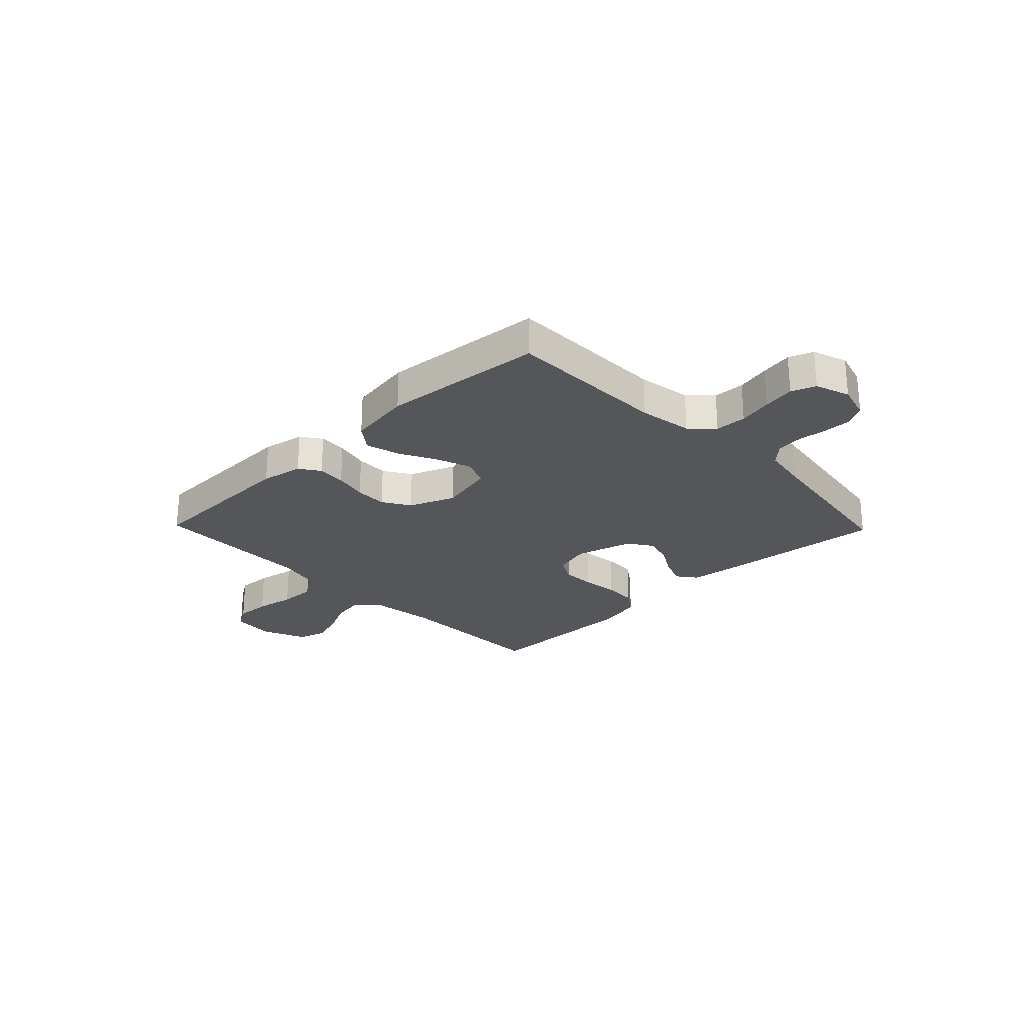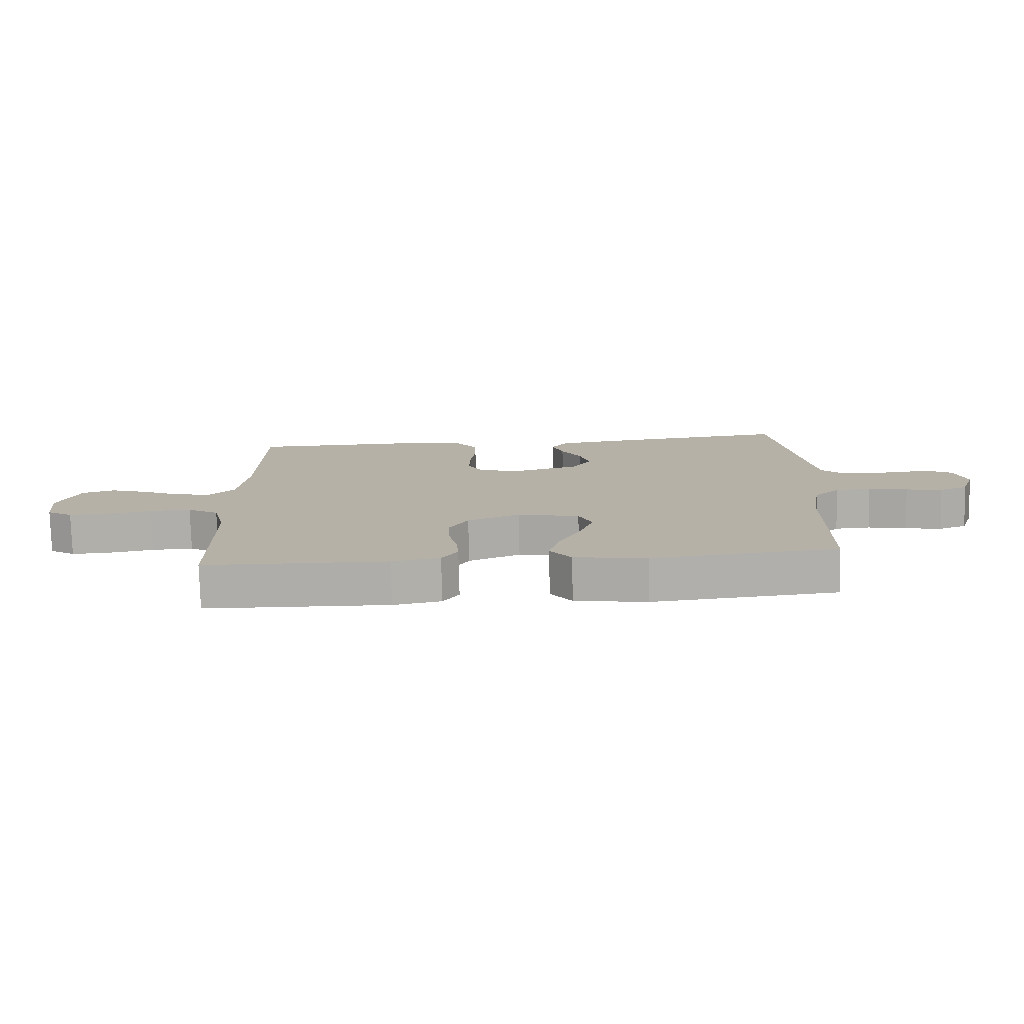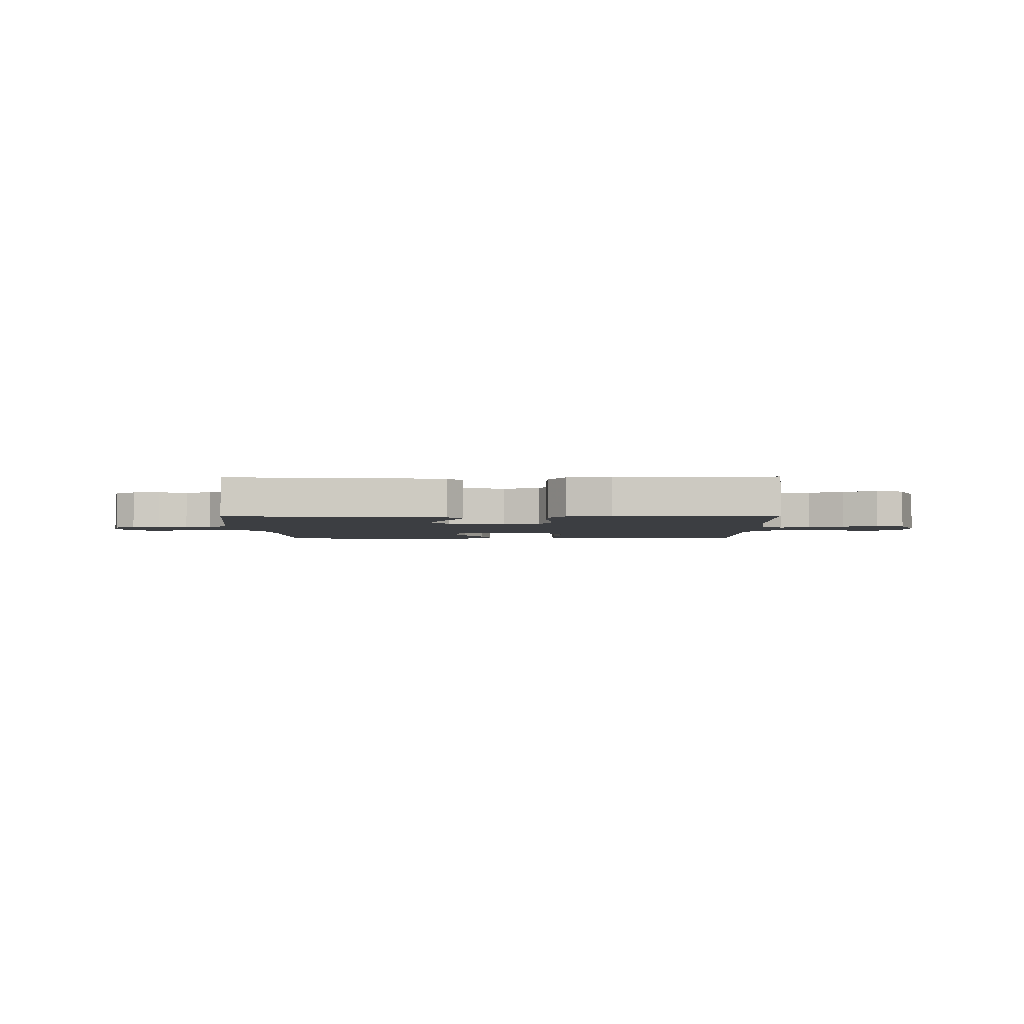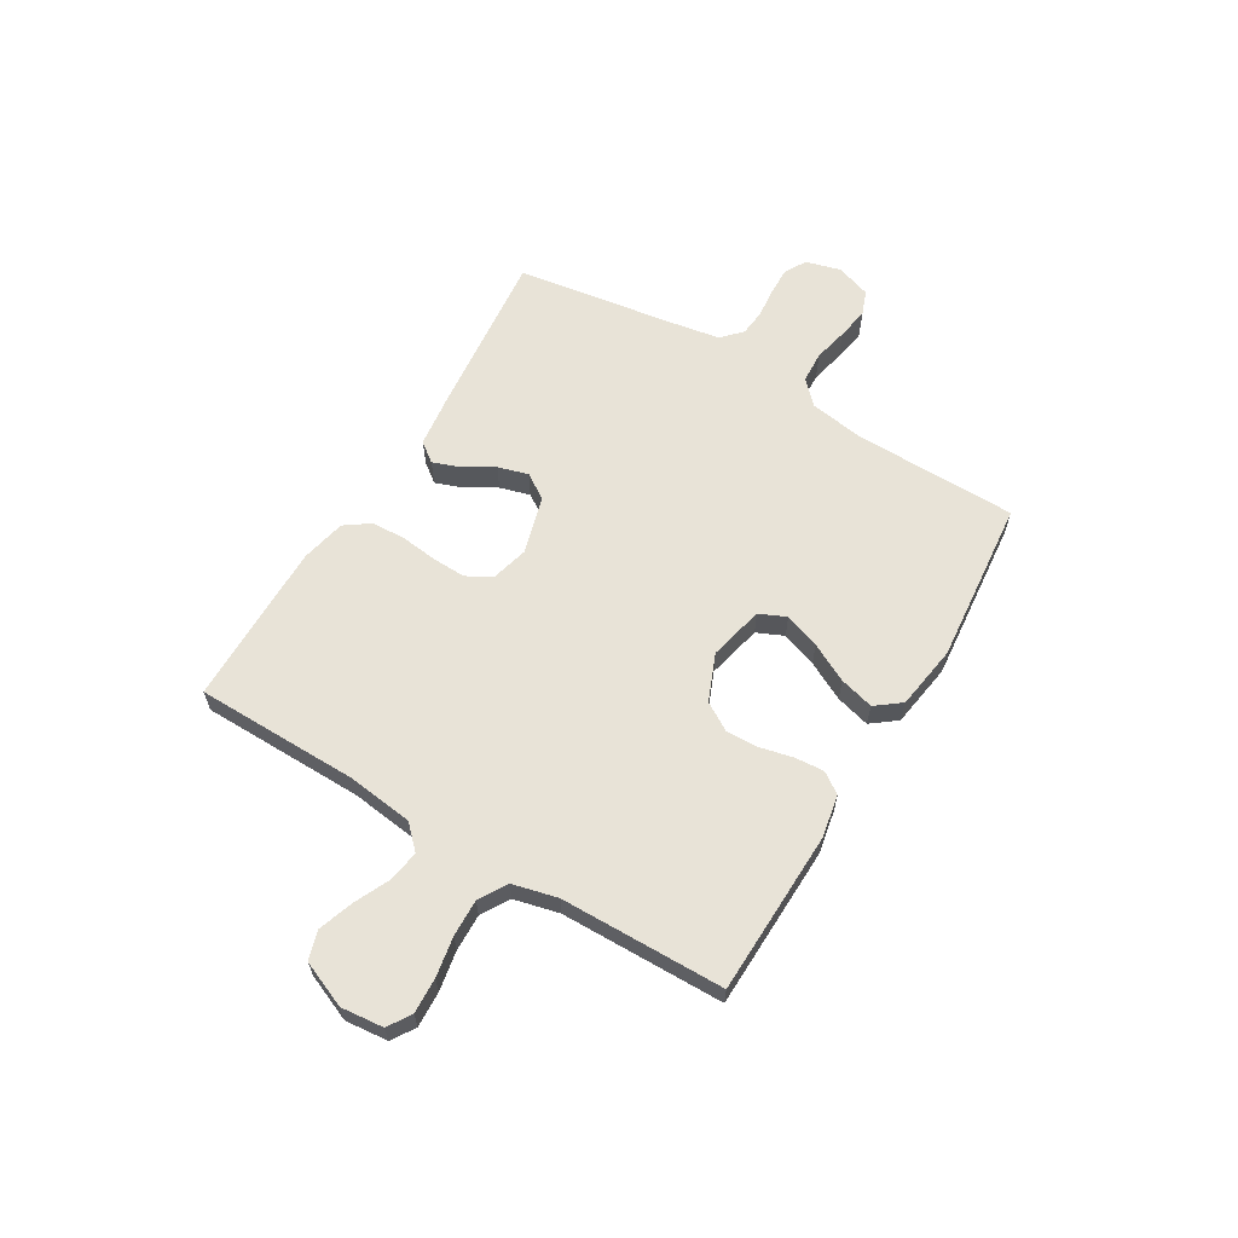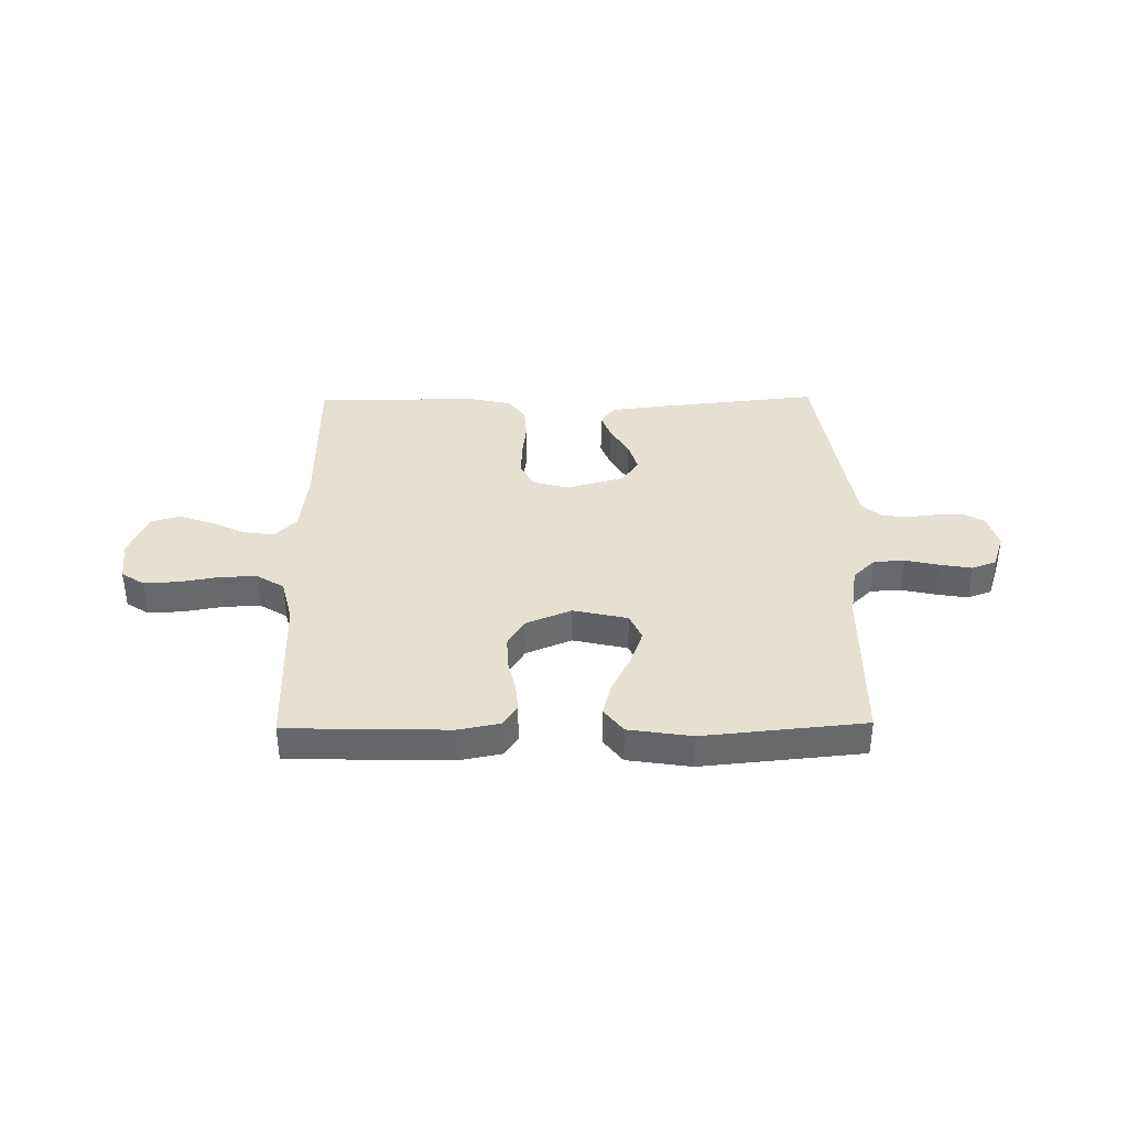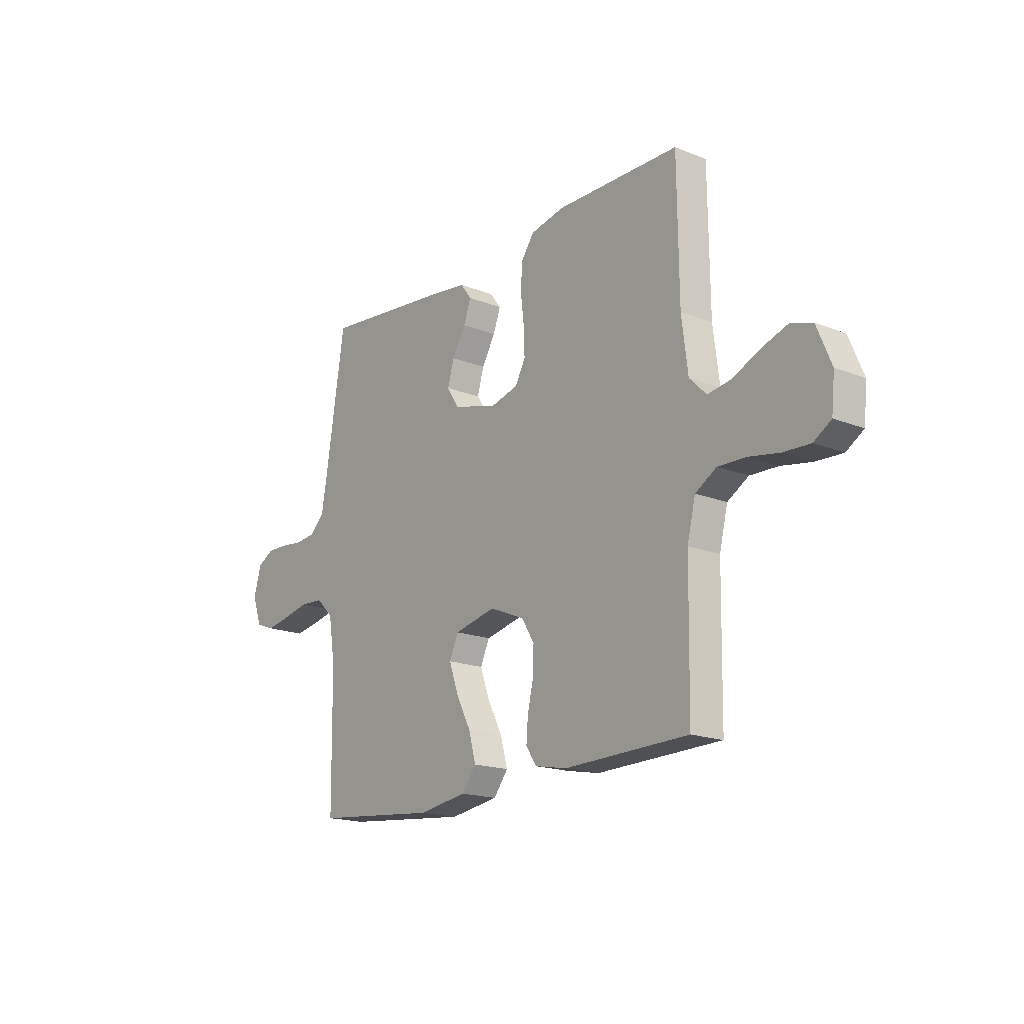
<metadata>
{"format":"obj","ext":"obj","renderer":"f3d","projection":"perspective","resolution":1024,"background":"white","views":[{"elev":-25.4,"azim":-135.9,"up":"+Y"},{"elev":-77.6,"azim":-178.5,"up":"+Z"},{"elev":-3.1,"azim":1.1,"up":"+Y"},{"elev":62.3,"azim":120.9,"up":"+Y"},{"elev":37.8,"azim":179.2,"up":"+Y"},{"elev":-17.6,"azim":51.9,"up":"+Z"}]}
</metadata>
<code>
v -0.5 0.07 -0.5
v -0.504 0.07 -0.2
v -0.52 0.07 -0.1
v -0.561 0.07 -0.06
v -0.619 0.07 -0.057
v -0.682 0.07 -0.071
v -0.741 0.07 -0.081
v -0.786 0.07 -0.064
v -0.808 0.07 0
v -0.79 0.07 0.064
v -0.751 0.07 0.086
v -0.7 0.07 0.085
v -0.645 0.07 0.079
v -0.596 0.07 0.084
v -0.56 0.07 0.118
v -0.546 0.07 0.2
v -0.5 0.07 0.5
v -0.2 0.07 0.469
v -0.097 0.07 0.456
v -0.07 0.07 0.42
v -0.088 0.07 0.371
v -0.121 0.07 0.315
v -0.137 0.07 0.26
v -0.107 0.07 0.214
v 0 0.07 0.184
v 0.068 0.07 0.202
v 0.093 0.07 0.248
v 0.091 0.07 0.31
v 0.083 0.07 0.377
v 0.086 0.07 0.439
v 0.118 0.07 0.484
v 0.2 0.07 0.502
v 0.5 0.07 0.5
v 0.503 0.07 0.2
v 0.518 0.07 0.08
v 0.559 0.07 0.039
v 0.616 0.07 0.048
v 0.68 0.07 0.078
v 0.744 0.07 0.1
v 0.797 0.07 0.084
v 0.832 0.07 0
v 0.824 0.07 -0.078
v 0.782 0.07 -0.105
v 0.717 0.07 -0.102
v 0.644 0.07 -0.089
v 0.576 0.07 -0.087
v 0.525 0.07 -0.118
v 0.505 0.07 -0.2
v 0.5 0.07 -0.5
v 0.2 0.07 -0.508
v 0.122 0.07 -0.493
v 0.096 0.07 -0.455
v 0.1 0.07 -0.402
v 0.114 0.07 -0.341
v 0.116 0.07 -0.281
v 0.085 0.07 -0.23
v 0 0.07 -0.195
v -0.101 0.07 -0.218
v -0.123 0.07 -0.267
v -0.1 0.07 -0.332
v -0.064 0.07 -0.402
v -0.047 0.07 -0.465
v -0.082 0.07 -0.511
v -0.2 0.07 -0.529
v -0.5 0 -0.5
v -0.504 0 -0.2
v -0.52 0 -0.1
v -0.561 0 -0.06
v -0.619 0 -0.057
v -0.682 0 -0.071
v -0.741 0 -0.081
v -0.786 0 -0.064
v -0.808 0 0
v -0.79 0 0.064
v -0.751 0 0.086
v -0.7 0 0.085
v -0.645 0 0.079
v -0.596 0 0.084
v -0.56 0 0.118
v -0.546 0 0.2
v -0.5 0 0.5
v -0.2 0 0.469
v -0.097 0 0.456
v -0.07 0 0.42
v -0.088 0 0.371
v -0.121 0 0.315
v -0.137 0 0.26
v -0.107 0 0.214
v 0 0 0.184
v 0.068 0 0.202
v 0.093 0 0.248
v 0.091 0 0.31
v 0.083 0 0.377
v 0.086 0 0.439
v 0.118 0 0.484
v 0.2 0 0.502
v 0.5 0 0.5
v 0.503 0 0.2
v 0.518 0 0.08
v 0.559 0 0.039
v 0.616 0 0.048
v 0.68 0 0.078
v 0.744 0 0.1
v 0.797 0 0.084
v 0.832 0 0
v 0.824 0 -0.078
v 0.782 0 -0.105
v 0.717 0 -0.102
v 0.644 0 -0.089
v 0.576 0 -0.087
v 0.525 0 -0.118
v 0.505 0 -0.2
v 0.5 0 -0.5
v 0.2 0 -0.508
v 0.122 0 -0.493
v 0.096 0 -0.455
v 0.1 0 -0.402
v 0.114 0 -0.341
v 0.116 0 -0.281
v 0.085 0 -0.23
v 0 0 -0.195
v -0.101 0 -0.218
v -0.123 0 -0.267
v -0.1 0 -0.332
v -0.064 0 -0.402
v -0.047 0 -0.465
v -0.082 0 -0.511
v -0.2 0 -0.529
f 64 1 2
f 63 64 2
f 62 63 2
f 61 62 2
f 60 61 2
f 59 60 2 3
f 58 59 3 4
f 57 58 4
f 52 53 54
f 51 52 54
f 50 51 54
f 49 50 54
f 48 49 54
f 47 48 54 55
f 46 47 55 56
f 43 44 45
f 42 43 45
f 41 42 45
f 40 41 45
f 39 40 45
f 38 39 45
f 37 38 45
f 36 37 45 46
f 46 56 57
f 36 46 57
f 35 36 57
f 32 33 34
f 31 32 34
f 30 31 34
f 29 30 34
f 28 29 34
f 27 28 34 35
f 20 21 22
f 19 20 22
f 18 19 22
f 17 18 22
f 16 17 22
f 15 16 22 23
f 14 15 23 24
f 11 12 13
f 10 11 13
f 9 10 13
f 8 9 13
f 7 8 13
f 6 7 13
f 5 6 13
f 4 5 13 14
f 14 24 25
f 4 14 25
f 57 4 25
f 26 27 35 57
f 25 26 57
f 66 65 128
f 66 128 127
f 66 127 126
f 66 126 125
f 66 125 124
f 67 66 124 123
f 68 67 123 122
f 68 122 121
f 118 117 116
f 118 116 115
f 118 115 114
f 118 114 113
f 118 113 112
f 119 118 112 111
f 120 119 111 110
f 109 108 107
f 109 107 106
f 109 106 105
f 109 105 104
f 109 104 103
f 109 103 102
f 109 102 101
f 110 109 101 100
f 121 120 110
f 121 110 100
f 121 100 99
f 98 97 96
f 98 96 95
f 98 95 94
f 98 94 93
f 98 93 92
f 99 98 92 91
f 86 85 84
f 86 84 83
f 86 83 82
f 86 82 81
f 86 81 80
f 87 86 80 79
f 88 87 79 78
f 77 76 75
f 77 75 74
f 77 74 73
f 77 73 72
f 77 72 71
f 77 71 70
f 77 70 69
f 78 77 69 68
f 89 88 78
f 89 78 68
f 89 68 121
f 121 99 91 90
f 121 90 89
f 1 65 66 2
f 2 66 67 3
f 3 67 68 4
f 4 68 69 5
f 5 69 70 6
f 6 70 71 7
f 7 71 72 8
f 8 72 73 9
f 9 73 74 10
f 10 74 75 11
f 11 75 76 12
f 12 76 77 13
f 13 77 78 14
f 14 78 79 15
f 15 79 80 16
f 16 80 81 17
f 17 81 82 18
f 18 82 83 19
f 19 83 84 20
f 20 84 85 21
f 21 85 86 22
f 22 86 87 23
f 23 87 88 24
f 24 88 89 25
f 25 89 90 26
f 26 90 91 27
f 27 91 92 28
f 28 92 93 29
f 29 93 94 30
f 30 94 95 31
f 31 95 96 32
f 32 96 97 33
f 33 97 98 34
f 34 98 99 35
f 35 99 100 36
f 36 100 101 37
f 37 101 102 38
f 38 102 103 39
f 39 103 104 40
f 40 104 105 41
f 41 105 106 42
f 42 106 107 43
f 43 107 108 44
f 44 108 109 45
f 45 109 110 46
f 46 110 111 47
f 47 111 112 48
f 48 112 113 49
f 49 113 114 50
f 50 114 115 51
f 51 115 116 52
f 52 116 117 53
f 53 117 118 54
f 54 118 119 55
f 55 119 120 56
f 56 120 121 57
f 57 121 122 58
f 58 122 123 59
f 59 123 124 60
f 60 124 125 61
f 61 125 126 62
f 62 126 127 63
f 63 127 128 64
f 64 128 65 1

</code>
